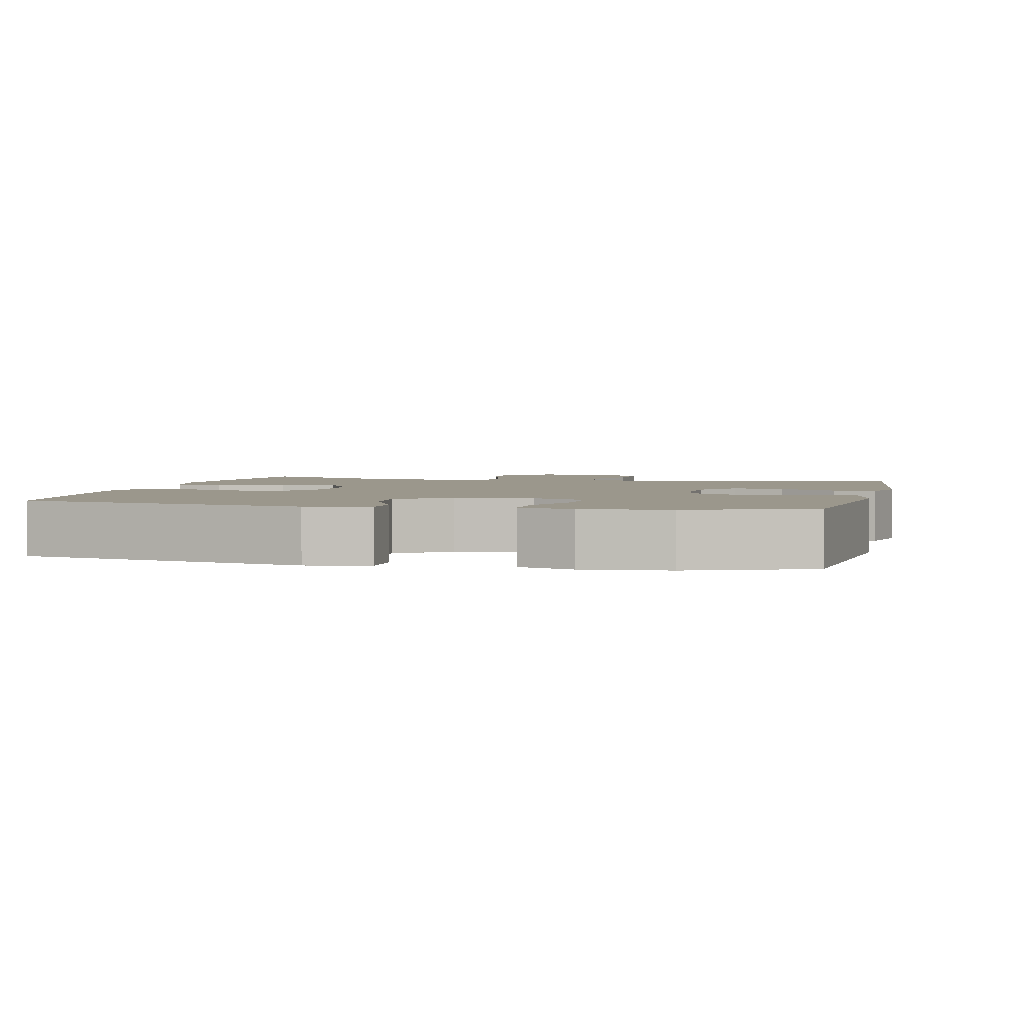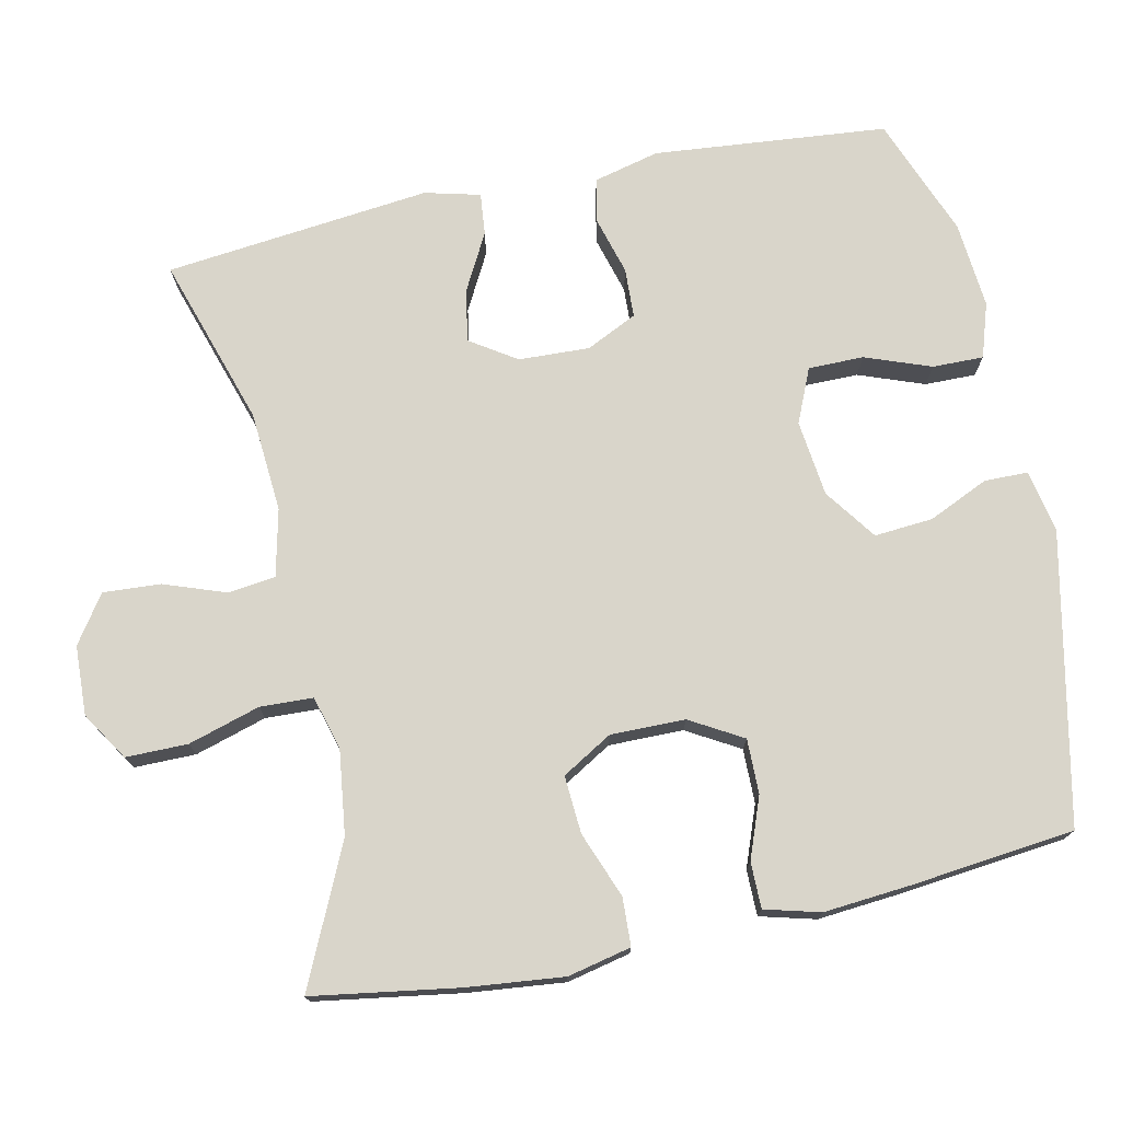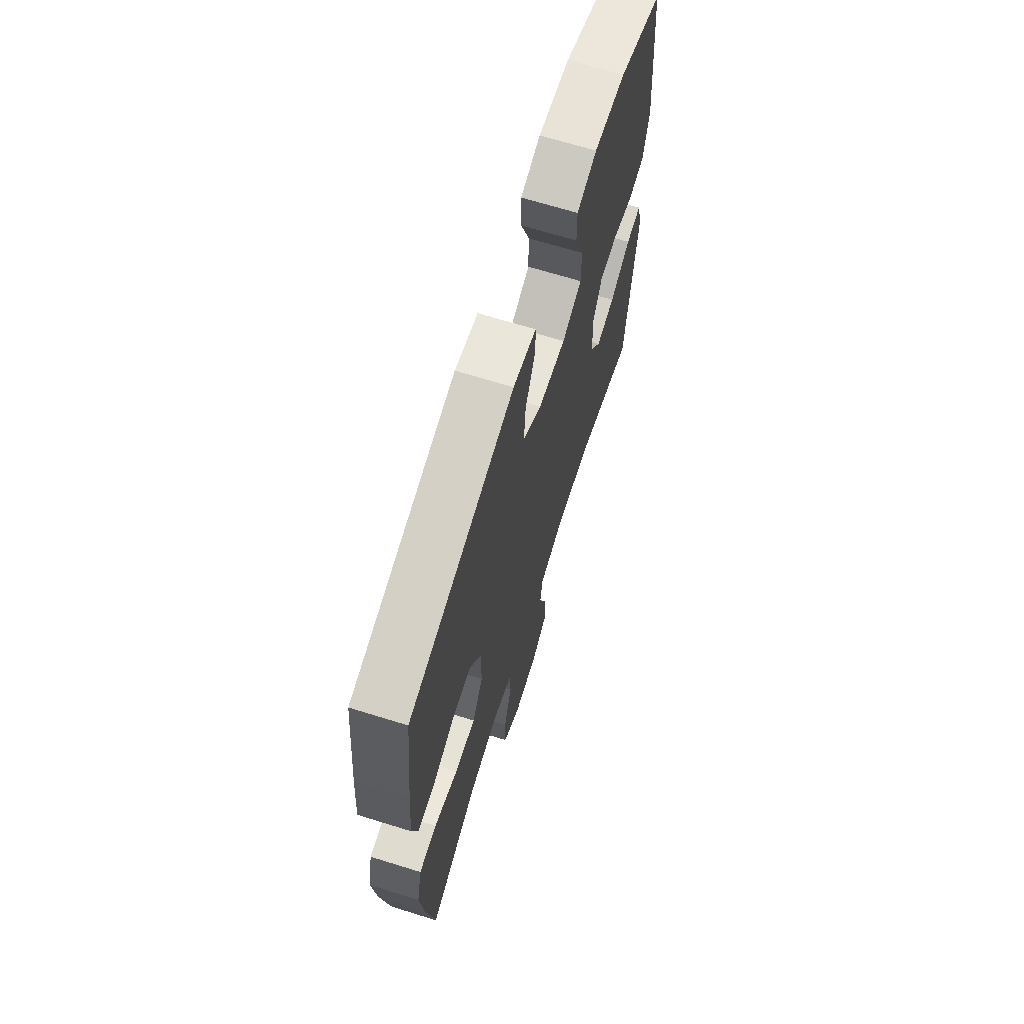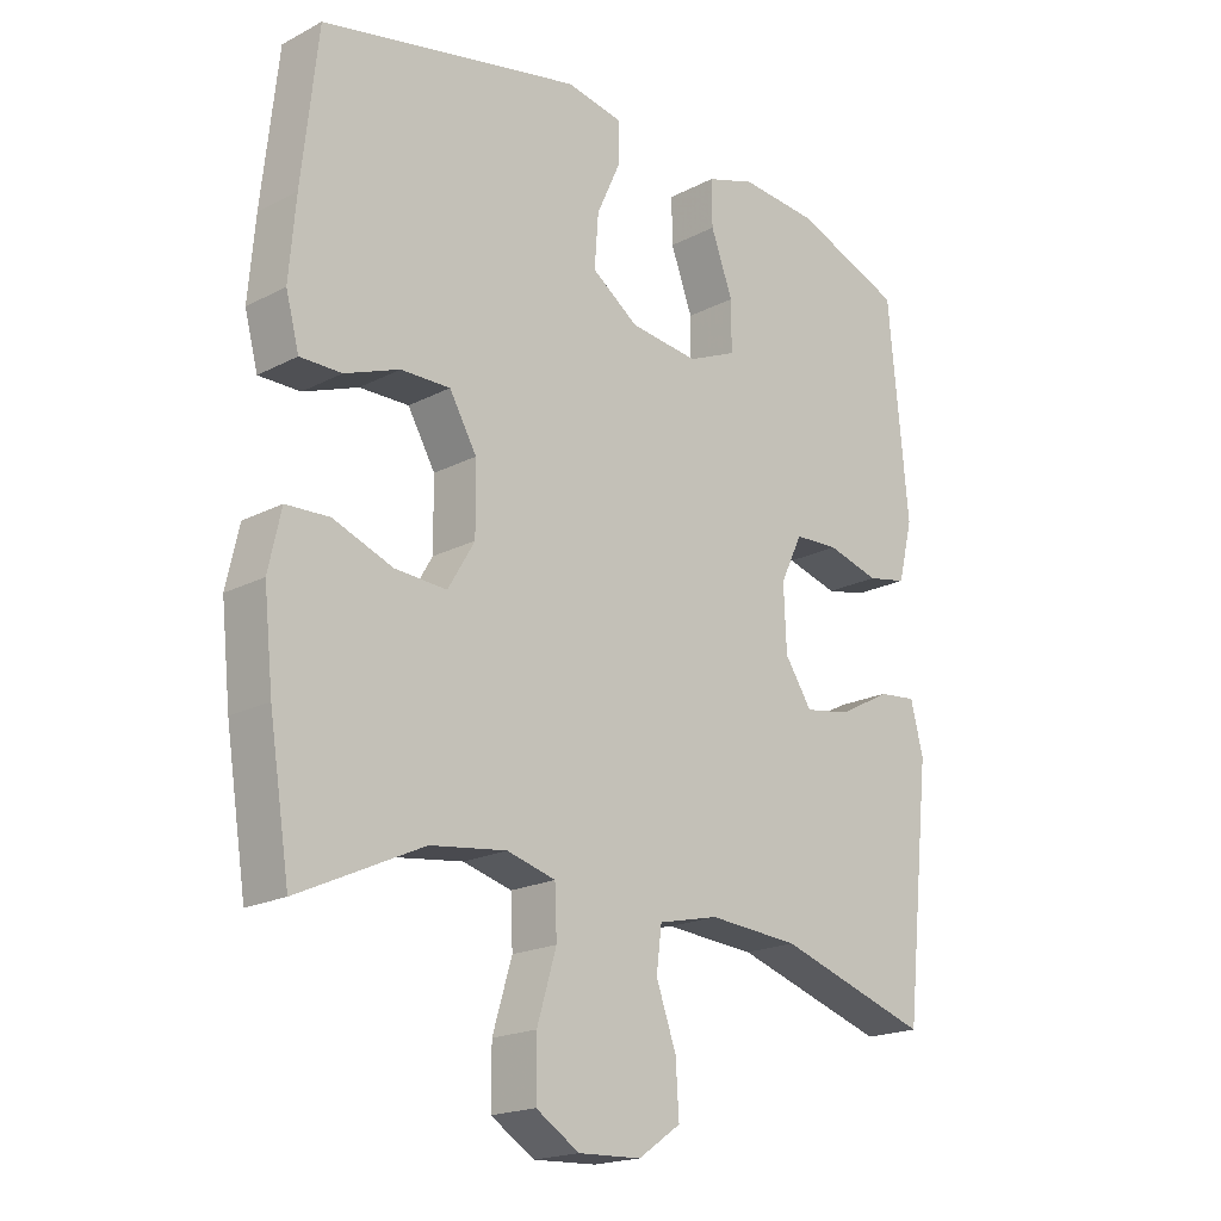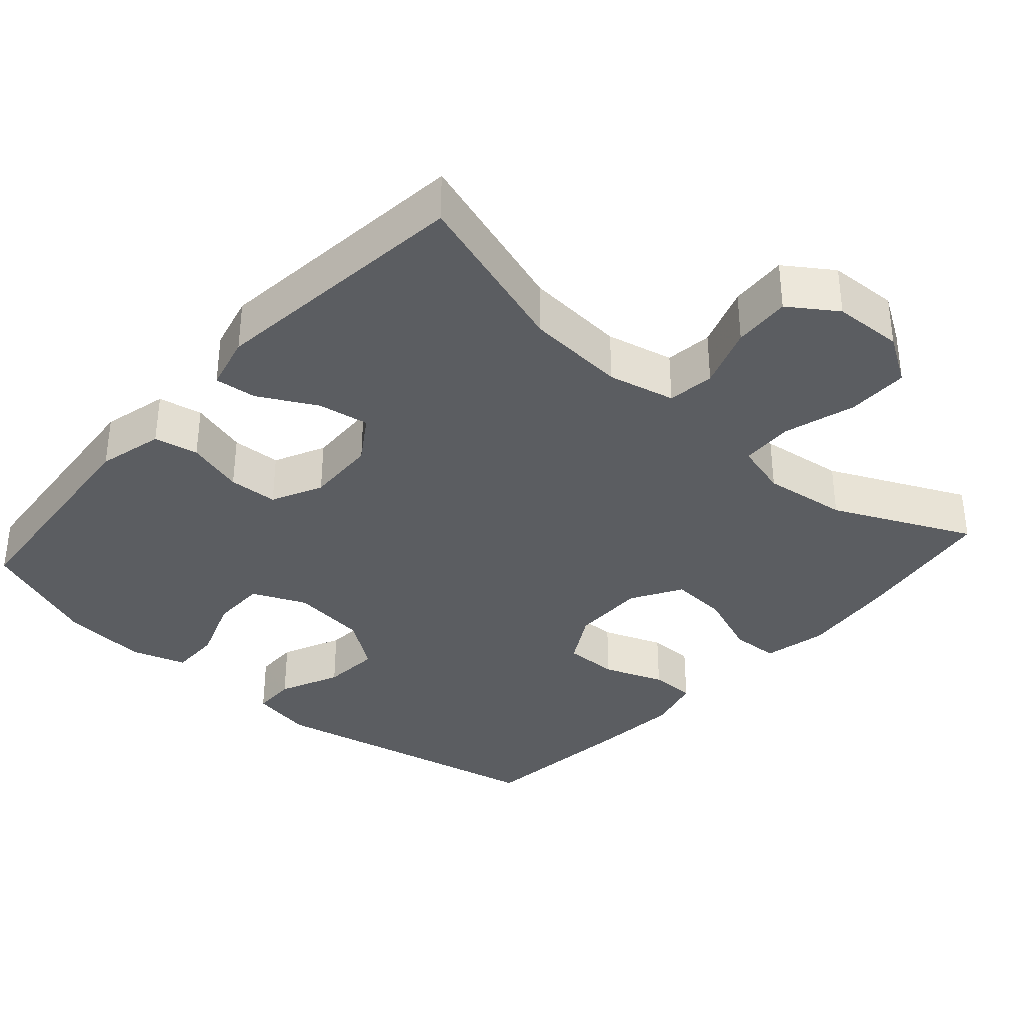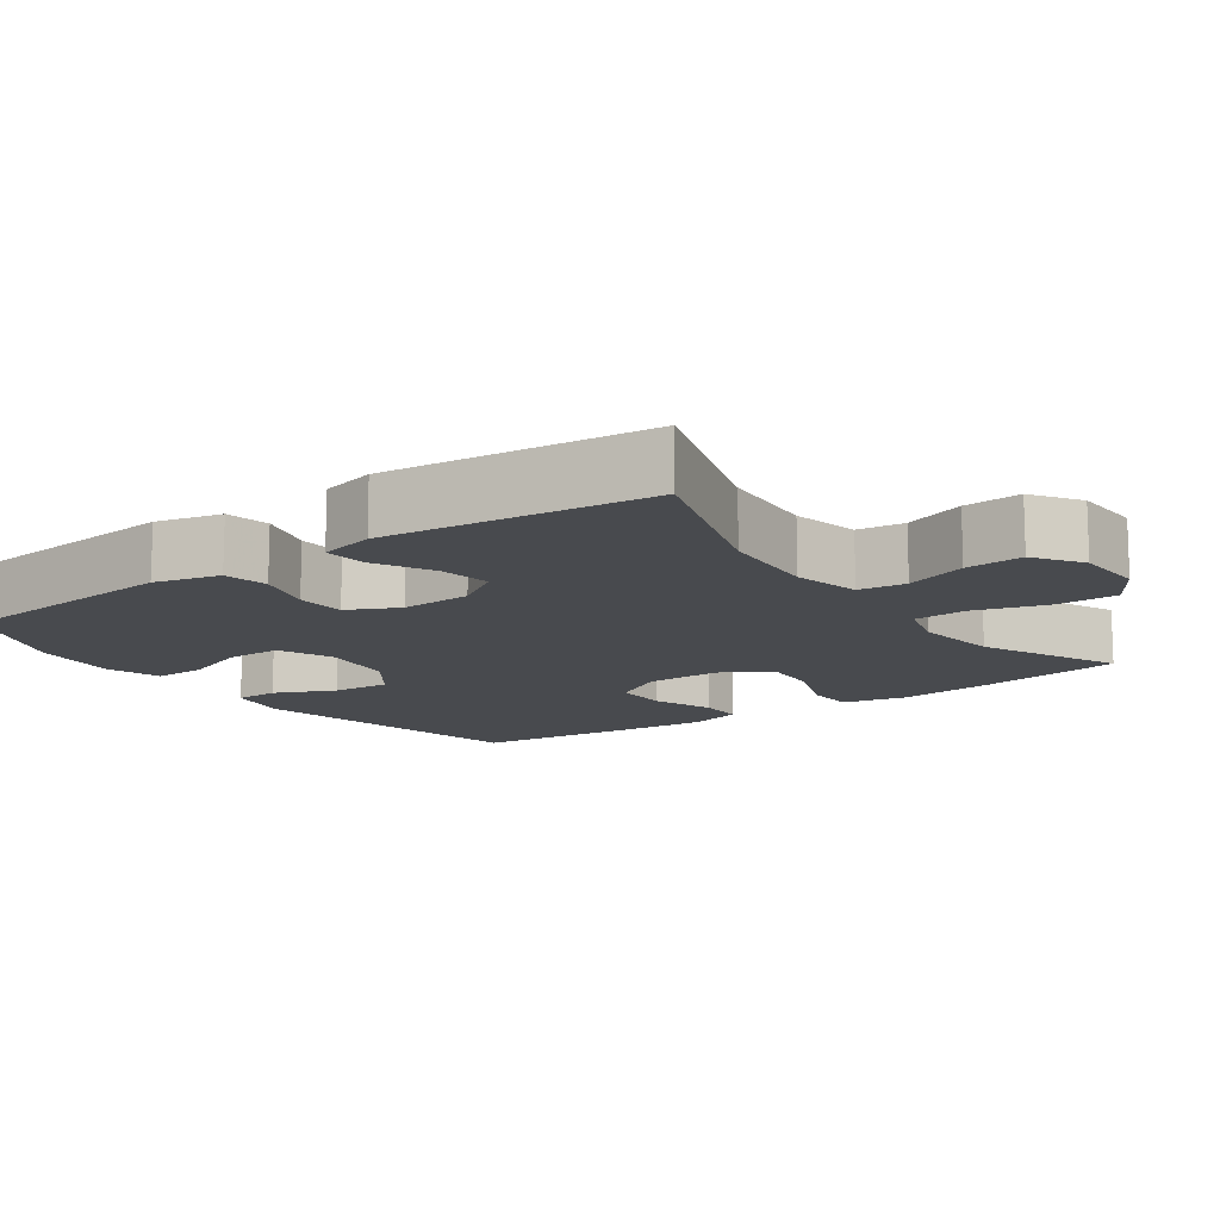
<metadata>
{"format":"obj","ext":"obj","renderer":"f3d","projection":"perspective","resolution":1024,"background":"white","views":[{"elev":2.7,"azim":13.1,"up":"+Y"},{"elev":74.5,"azim":-102.1,"up":"+Y"},{"elev":67.8,"azim":-72.7,"up":"+Z"},{"elev":-19.2,"azim":-45.6,"up":"+Z"},{"elev":-35.6,"azim":138.3,"up":"+Y"},{"elev":-12.9,"azim":125.4,"up":"+Y"}]}
</metadata>
<code>
v -0.5 0.07 0.5
v -0.109 0.07 0.582
v -0.024 0.07 0.566
v -0.023 0.07 0.507
v -0.06 0.07 0.425
v -0.066 0.07 0.346
v 0.004 0.07 0.296
v 0.107 0.07 0.284
v 0.18 0.07 0.316
v 0.18 0.07 0.391
v 0.147 0.07 0.48
v 0.146 0.07 0.549
v 0.22 0.07 0.573
v 0.337 0.07 0.563
v 0.5 0.07 0.5
v 0.53 0.07 0.184
v 0.508 0.07 0.095
v 0.448 0.07 0.083
v 0.37 0.07 0.105
v 0.303 0.07 0.102
v 0.27 0.07 0.033
v 0.274 0.07 -0.063
v 0.315 0.07 -0.125
v 0.385 0.07 -0.113
v 0.463 0.07 -0.071
v 0.52 0.07 -0.065
v 0.539 0.07 -0.14
v 0.5 0.07 -0.5
v 0.271 0.07 -0.427
v 0.135 0.07 -0.417
v 0.044 0.07 -0.438
v 0.036 0.07 -0.502
v 0.066 0.07 -0.586
v 0.071 0.07 -0.664
v 0.007 0.07 -0.708
v -0.087 0.07 -0.712
v -0.152 0.07 -0.671
v -0.152 0.07 -0.587
v -0.123 0.07 -0.49
v -0.126 0.07 -0.418
v -0.199 0.07 -0.398
v -0.313 0.07 -0.413
v -0.5 0.07 -0.5
v -0.531 0.07 -0.303
v -0.545 0.07 -0.172
v -0.526 0.07 -0.086
v -0.461 0.07 -0.083
v -0.372 0.07 -0.117
v -0.294 0.07 -0.122
v -0.254 0.07 -0.054
v -0.255 0.07 0.047
v -0.296 0.07 0.118
v -0.37 0.07 0.117
v -0.452 0.07 0.086
v -0.514 0.07 0.086
v -0.534 0.07 0.161
v -0.524 0.07 0.279
v -0.5 0 0.5
v -0.109 0 0.582
v -0.024 0 0.566
v -0.023 0 0.507
v -0.06 0 0.425
v -0.066 0 0.346
v 0.004 0 0.296
v 0.107 0 0.284
v 0.18 0 0.316
v 0.18 0 0.391
v 0.147 0 0.48
v 0.146 0 0.549
v 0.22 0 0.573
v 0.337 0 0.563
v 0.5 0 0.5
v 0.53 0 0.184
v 0.508 0 0.095
v 0.448 0 0.083
v 0.37 0 0.105
v 0.303 0 0.102
v 0.27 0 0.033
v 0.274 0 -0.063
v 0.315 0 -0.125
v 0.385 0 -0.113
v 0.463 0 -0.071
v 0.52 0 -0.065
v 0.539 0 -0.14
v 0.5 0 -0.5
v 0.271 0 -0.427
v 0.135 0 -0.417
v 0.044 0 -0.438
v 0.036 0 -0.502
v 0.066 0 -0.586
v 0.071 0 -0.664
v 0.007 0 -0.708
v -0.087 0 -0.712
v -0.152 0 -0.671
v -0.152 0 -0.587
v -0.123 0 -0.49
v -0.126 0 -0.418
v -0.199 0 -0.398
v -0.313 0 -0.413
v -0.5 0 -0.5
v -0.531 0 -0.303
v -0.545 0 -0.172
v -0.526 0 -0.086
v -0.461 0 -0.083
v -0.372 0 -0.117
v -0.294 0 -0.122
v -0.254 0 -0.054
v -0.255 0 0.047
v -0.296 0 0.118
v -0.37 0 0.117
v -0.452 0 0.086
v -0.514 0 0.086
v -0.534 0 0.161
v -0.524 0 0.279
f 53 54 55 56
f 52 53 56 57
f 45 46 47 48
f 45 48 49
f 42 43 44 45
f 41 42 45 49
f 40 41 49 50
f 36 37 38 39
f 36 39 40
f 35 36 40
f 32 33 34 35
f 31 32 35 40
f 30 31 40 50
f 26 27 28 29
f 24 25 26 29
f 23 24 29 30
f 22 23 30 50
f 16 17 18 19
f 16 19 20
f 15 16 20
f 14 15 20
f 13 14 20 21
f 10 11 12 13
f 9 10 13 21
f 2 3 4 5
f 2 5 6
f 52 57 1 2
f 51 52 2 6
f 50 51 6 7
f 22 50 7 8
f 8 9 21 22
f 113 112 111 110
f 114 113 110 109
f 105 104 103 102
f 106 105 102
f 102 101 100 99
f 106 102 99 98
f 107 106 98 97
f 96 95 94 93
f 97 96 93
f 97 93 92
f 92 91 90 89
f 97 92 89 88
f 107 97 88 87
f 86 85 84 83
f 86 83 82 81
f 87 86 81 80
f 107 87 80 79
f 76 75 74 73
f 77 76 73
f 77 73 72
f 77 72 71
f 78 77 71 70
f 70 69 68 67
f 78 70 67 66
f 62 61 60 59
f 63 62 59
f 59 58 114 109
f 63 59 109 108
f 64 63 108 107
f 65 64 107 79
f 79 78 66 65
f 1 58 59 2
f 2 59 60 3
f 3 60 61 4
f 4 61 62 5
f 5 62 63 6
f 6 63 64 7
f 7 64 65 8
f 8 65 66 9
f 9 66 67 10
f 10 67 68 11
f 11 68 69 12
f 12 69 70 13
f 13 70 71 14
f 14 71 72 15
f 15 72 73 16
f 16 73 74 17
f 17 74 75 18
f 18 75 76 19
f 19 76 77 20
f 20 77 78 21
f 21 78 79 22
f 22 79 80 23
f 23 80 81 24
f 24 81 82 25
f 25 82 83 26
f 26 83 84 27
f 27 84 85 28
f 28 85 86 29
f 29 86 87 30
f 30 87 88 31
f 31 88 89 32
f 32 89 90 33
f 33 90 91 34
f 34 91 92 35
f 35 92 93 36
f 36 93 94 37
f 37 94 95 38
f 38 95 96 39
f 39 96 97 40
f 40 97 98 41
f 41 98 99 42
f 42 99 100 43
f 43 100 101 44
f 44 101 102 45
f 45 102 103 46
f 46 103 104 47
f 47 104 105 48
f 48 105 106 49
f 49 106 107 50
f 50 107 108 51
f 51 108 109 52
f 52 109 110 53
f 53 110 111 54
f 54 111 112 55
f 55 112 113 56
f 56 113 114 57
f 57 114 58 1

</code>
